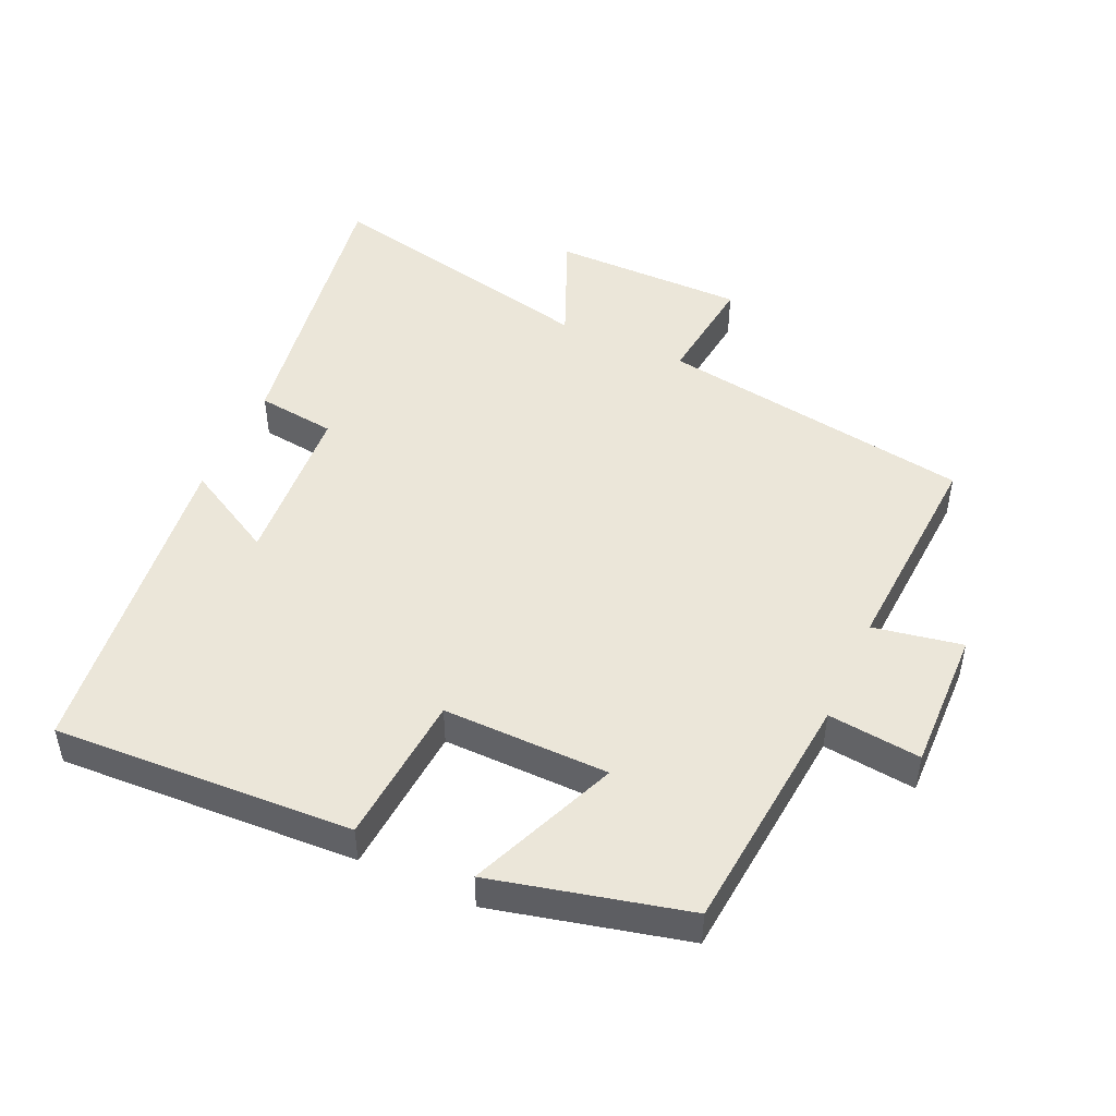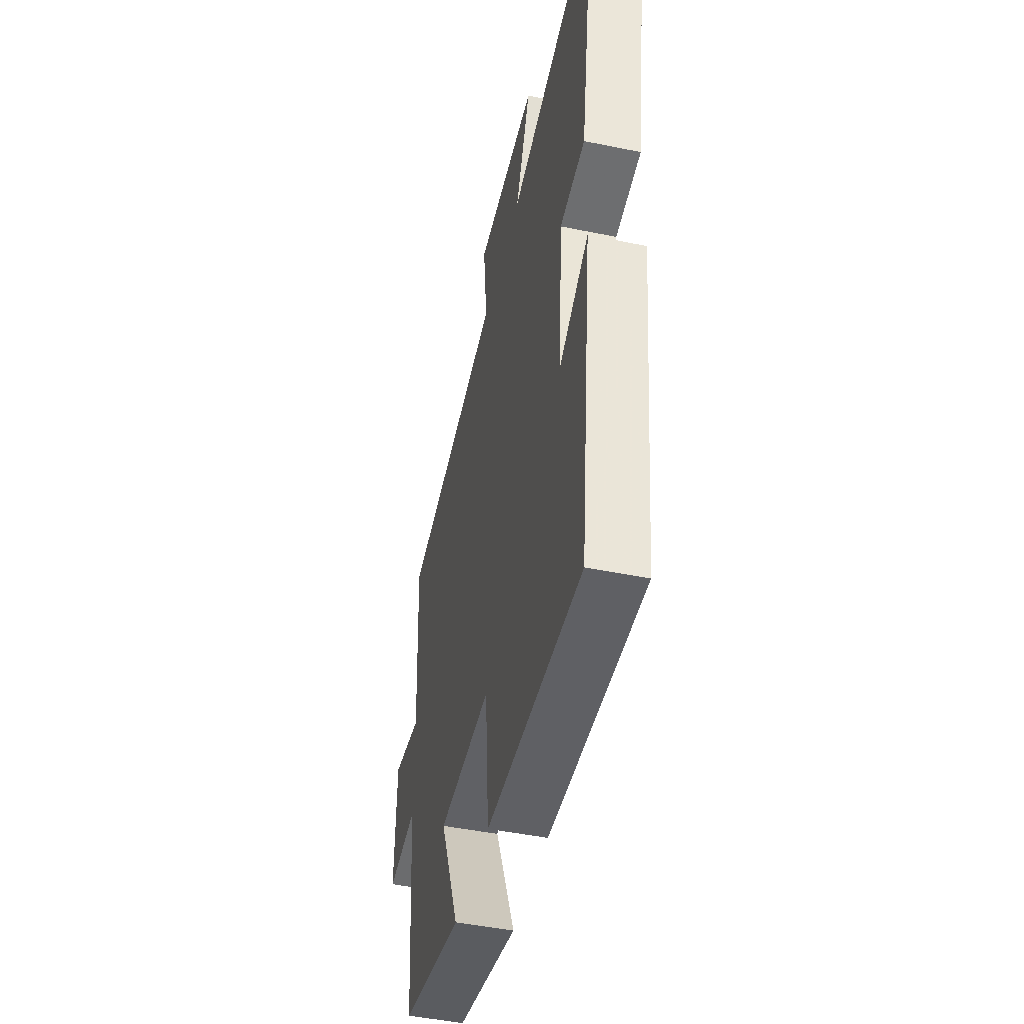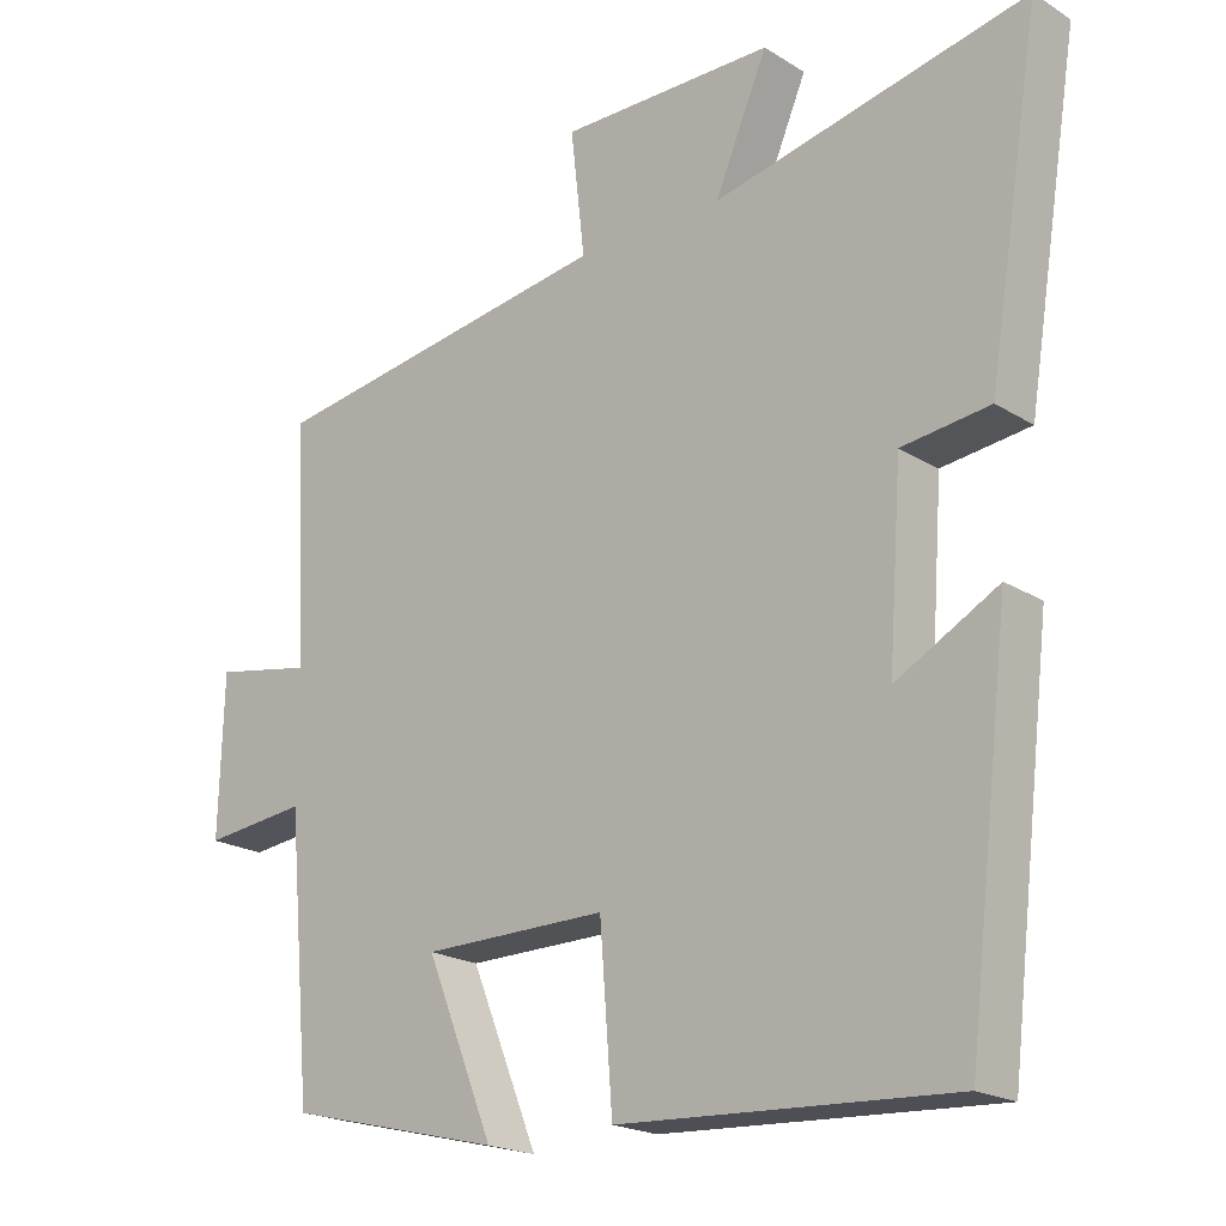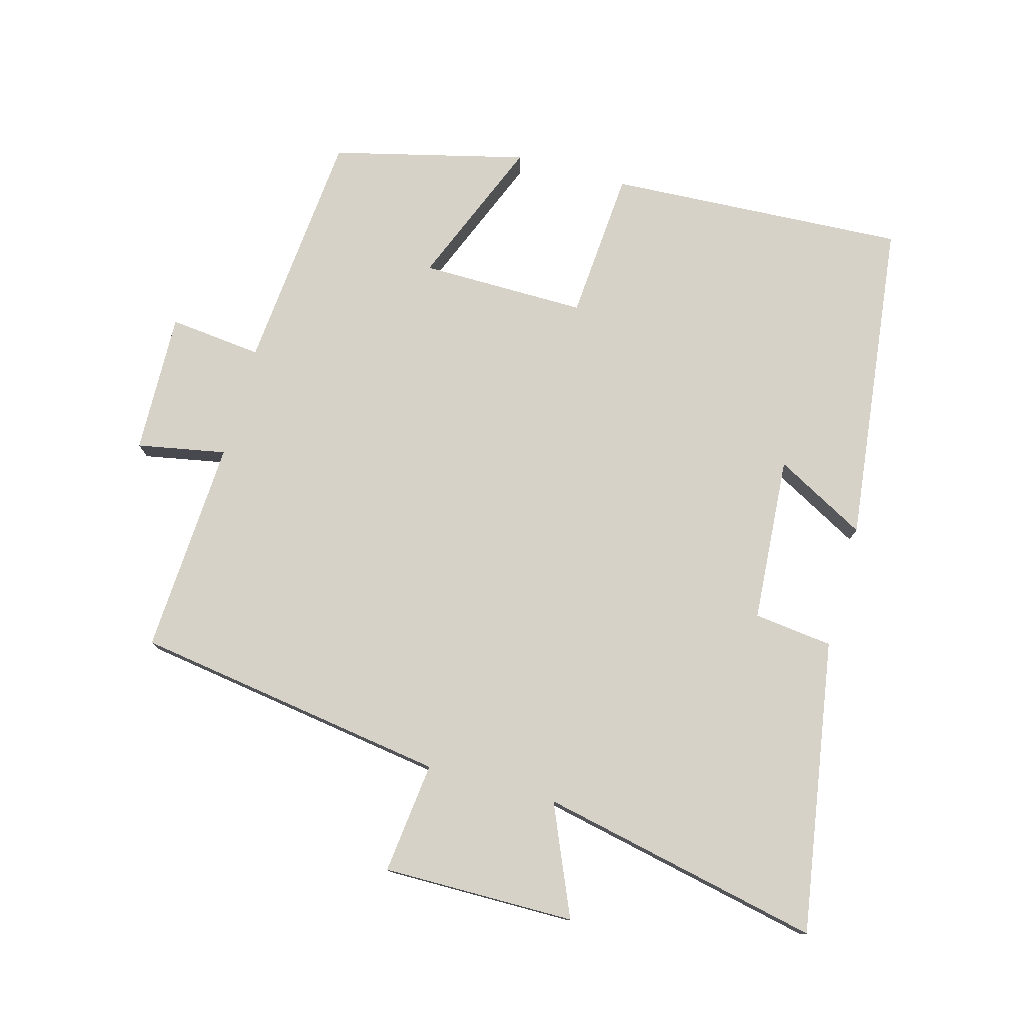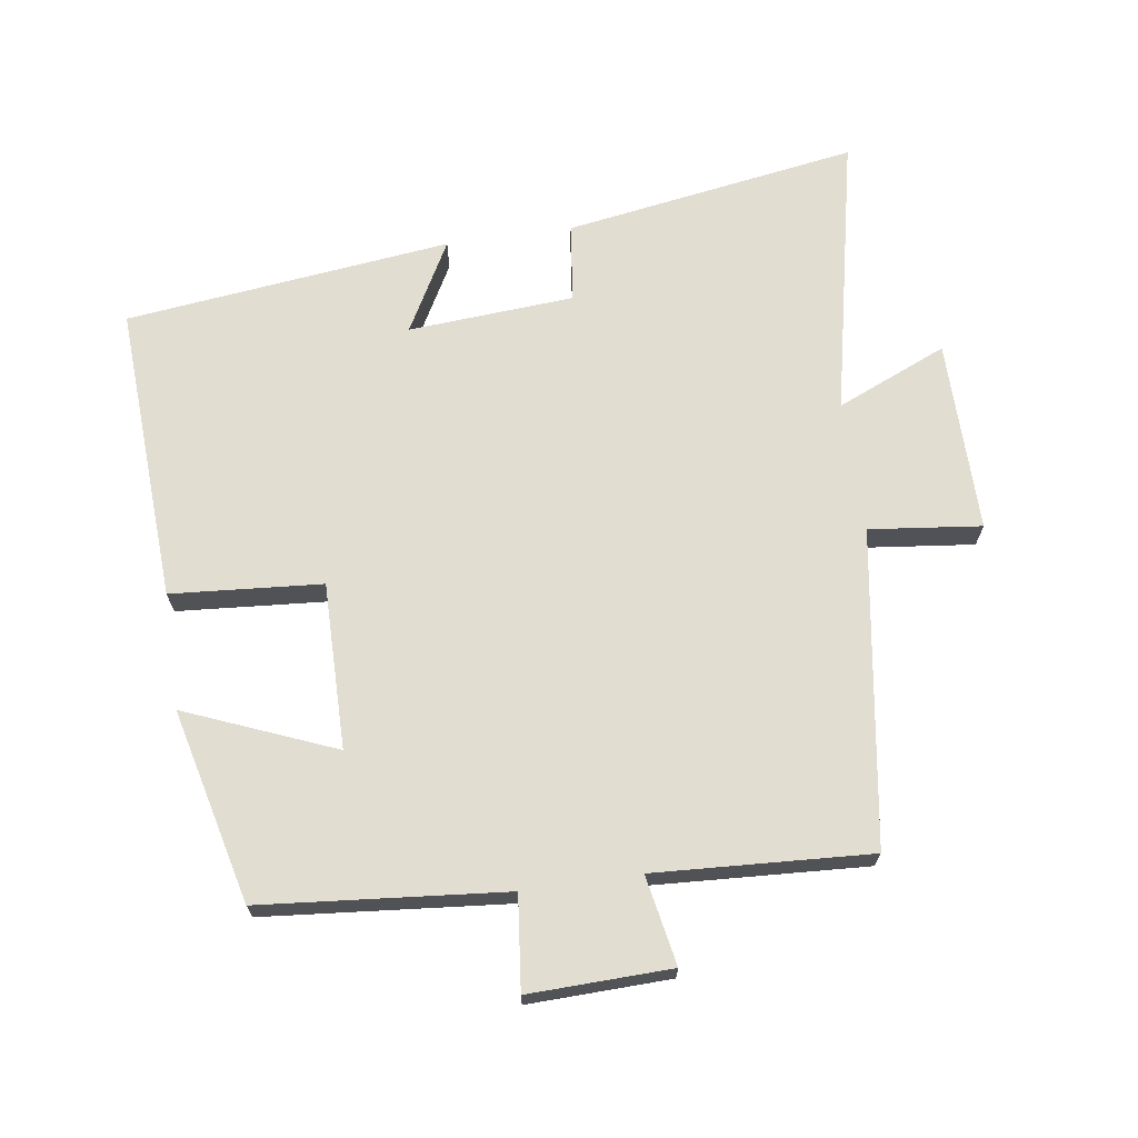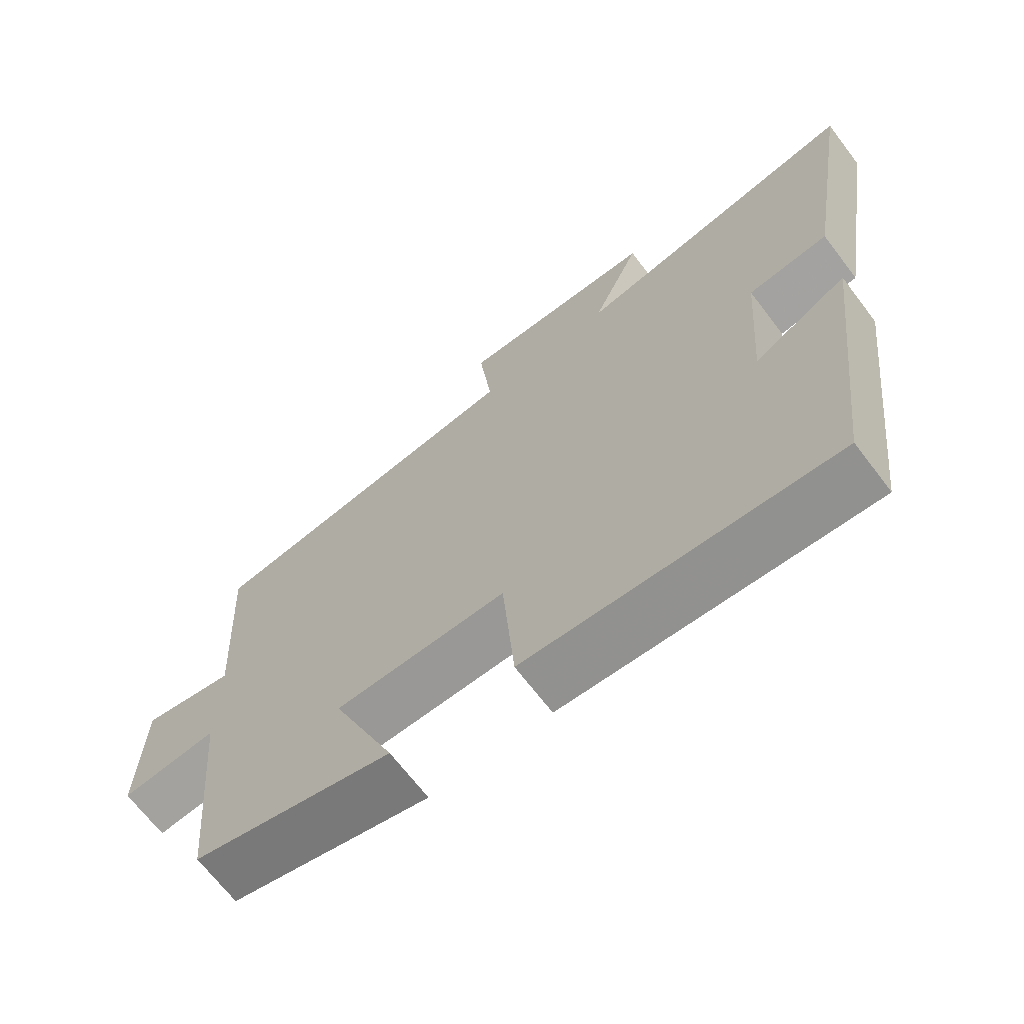
<metadata>
{"format":"obj","ext":"obj","renderer":"f3d","projection":"perspective","resolution":1024,"background":"white","views":[{"elev":48.2,"azim":-155.4,"up":"+Y"},{"elev":-47.4,"azim":77.0,"up":"+Z"},{"elev":-20.3,"azim":41.6,"up":"+Z"},{"elev":77.5,"azim":15.4,"up":"+Y"},{"elev":68.4,"azim":-98.2,"up":"+Y"},{"elev":-68.2,"azim":37.3,"up":"+Z"}]}
</metadata>
<code>
v 0.571 0.07 0.59
v 0.5 0.07 0.151
v 0.382 0.07 0.137
v 0.364 0.07 -0.111
v 0.5 0.07 -0.037
v 0.442 0.07 -0.524
v -0.004 0.07 -0.5
v -0.021 0.07 -0.275
v -0.269 0.07 -0.277
v -0.178 0.07 -0.5
v -0.467 0.07 -0.429
v -0.5 0.07 -0.065
v -0.639 0.07 -0.08
v -0.633 0.07 0.132
v -0.5 0.07 0.107
v -0.518 0.07 0.429
v -0.048 0.07 0.5
v -0.067 0.07 0.667
v 0.221 0.07 0.665
v 0.15 0.07 0.5
v 0.571 0 0.59
v 0.5 0 0.151
v 0.382 0 0.137
v 0.364 0 -0.111
v 0.5 0 -0.037
v 0.442 0 -0.524
v -0.004 0 -0.5
v -0.021 0 -0.275
v -0.269 0 -0.277
v -0.178 0 -0.5
v -0.467 0 -0.429
v -0.5 0 -0.065
v -0.639 0 -0.08
v -0.633 0 0.132
v -0.5 0 0.107
v -0.518 0 0.429
v -0.048 0 0.5
v -0.067 0 0.667
v 0.221 0 0.665
v 0.15 0 0.5
f 17 18 19 20
f 15 16 17 20
f 15 20 1 2
f 12 13 14 15
f 9 10 11 12
f 8 9 12 15
f 6 7 8
f 4 5 6
f 4 6 8 15
f 15 2 3
f 3 4 15
f 40 39 38 37
f 40 37 36 35
f 22 21 40 35
f 35 34 33 32
f 32 31 30 29
f 35 32 29 28
f 28 27 26
f 26 25 24
f 35 28 26 24
f 23 22 35
f 35 24 23
f 1 21 22 2
f 2 22 23 3
f 3 23 24 4
f 4 24 25 5
f 5 25 26 6
f 6 26 27 7
f 7 27 28 8
f 8 28 29 9
f 9 29 30 10
f 10 30 31 11
f 11 31 32 12
f 12 32 33 13
f 13 33 34 14
f 14 34 35 15
f 15 35 36 16
f 16 36 37 17
f 17 37 38 18
f 18 38 39 19
f 19 39 40 20
f 20 40 21 1

</code>
